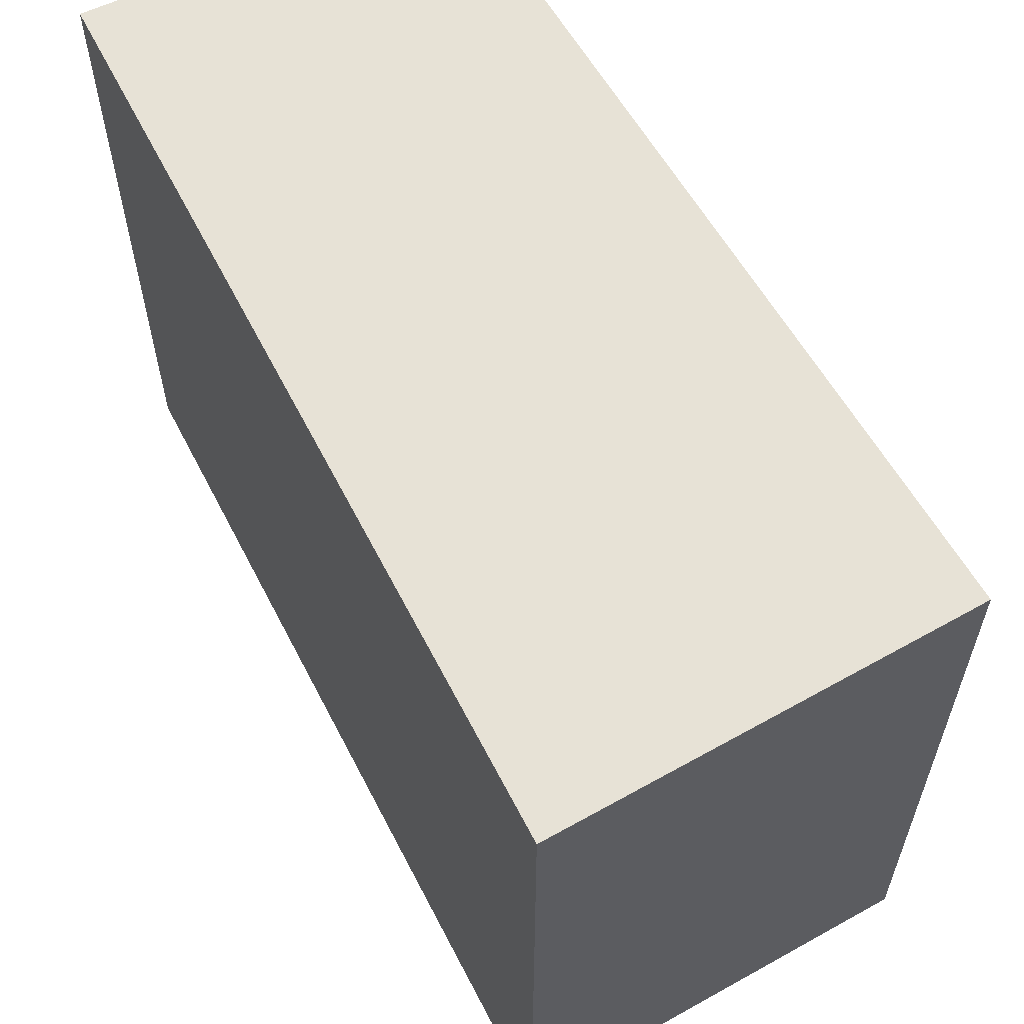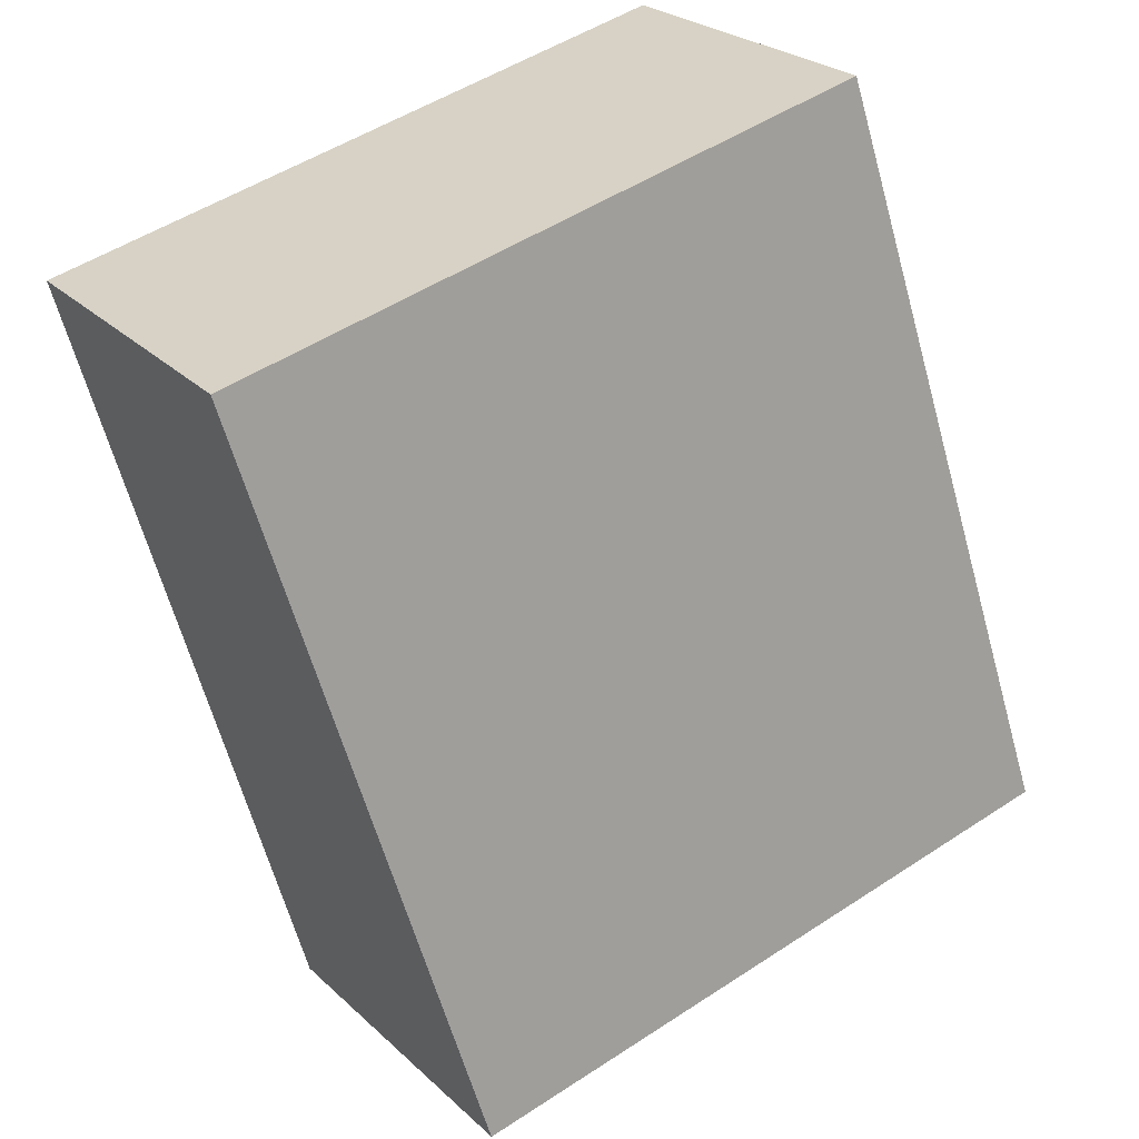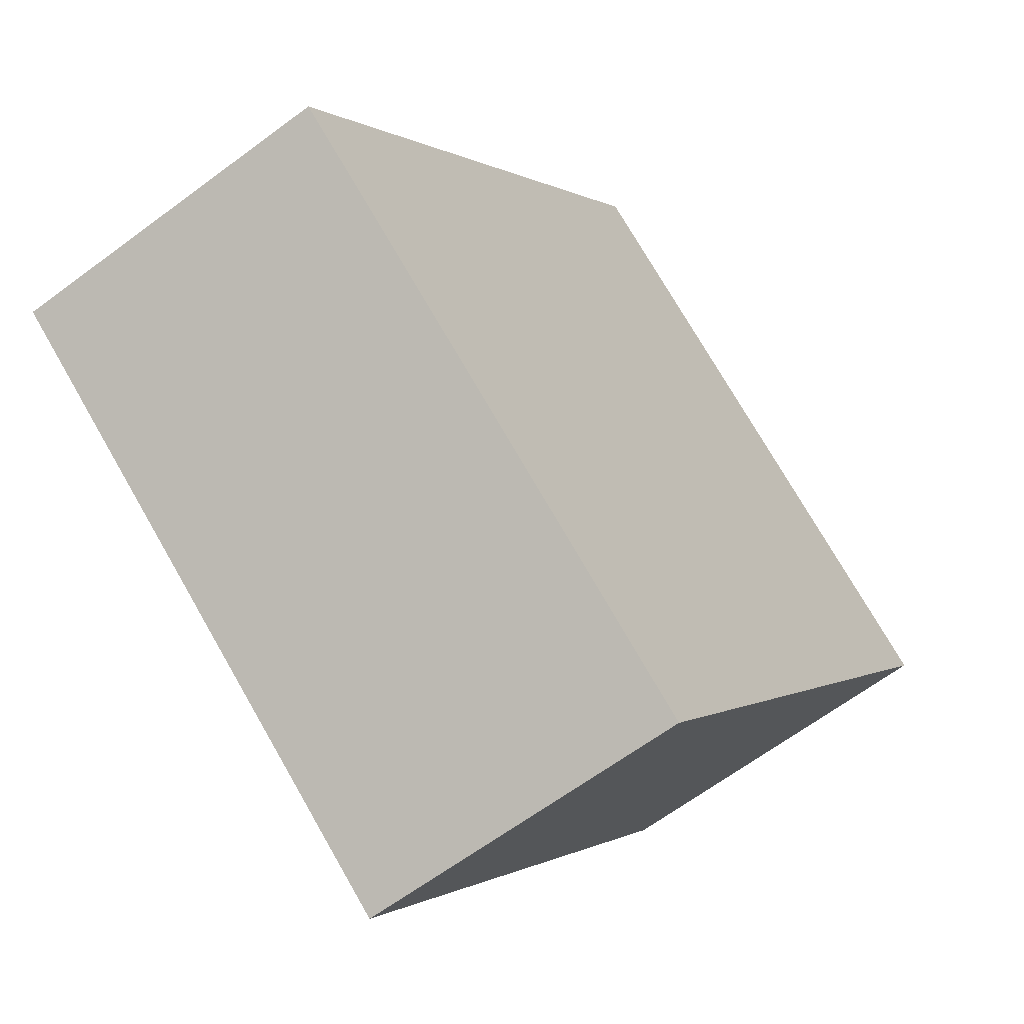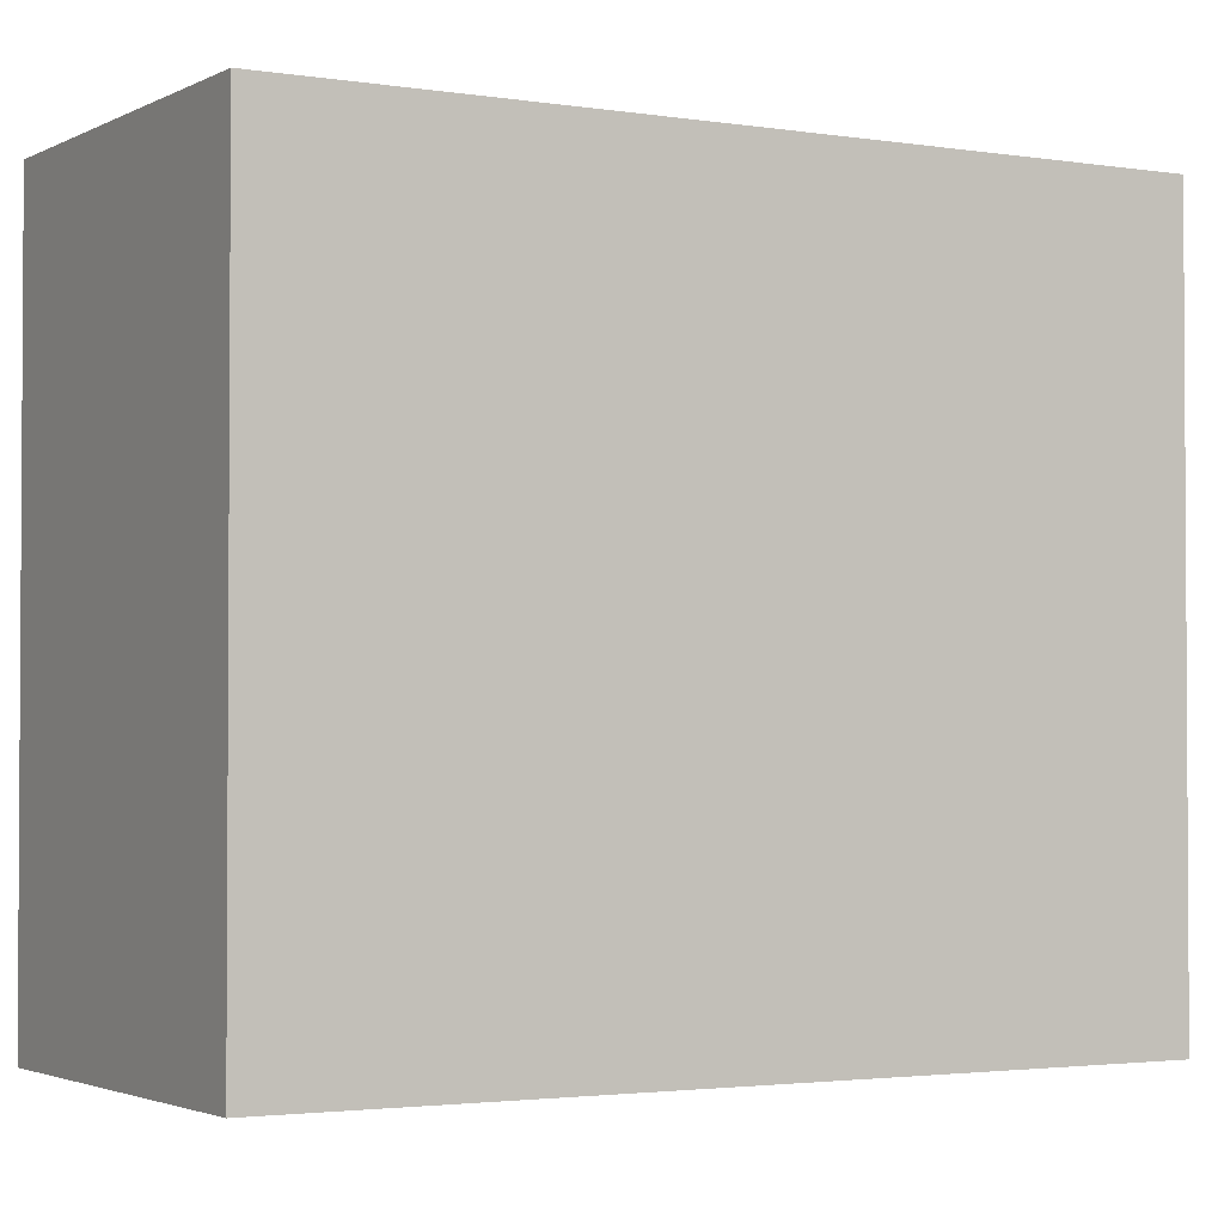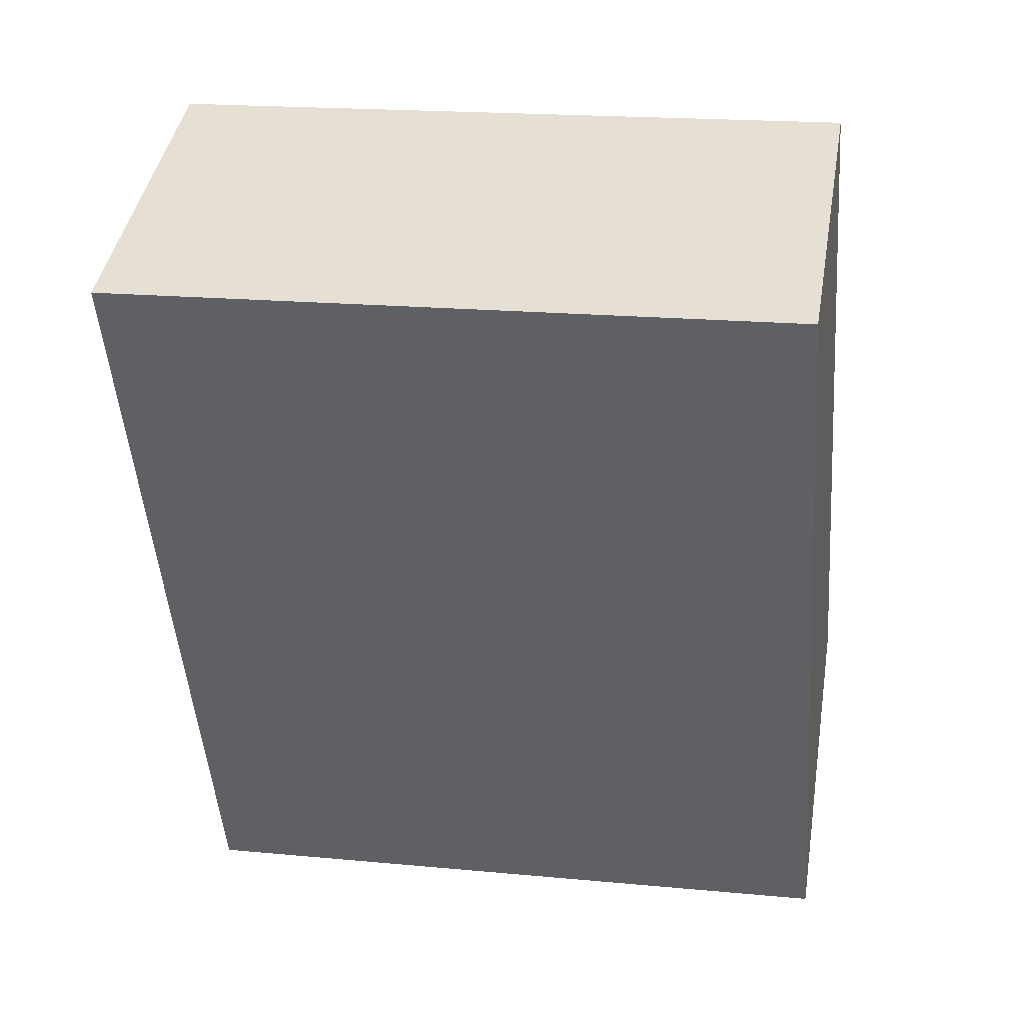
<metadata>
{"format":"obj","ext":"obj","renderer":"f3d","projection":"perspective","resolution":1024,"background":"white","views":[{"elev":63.0,"azim":177.0,"up":"+Y"},{"elev":50.9,"azim":-125.6,"up":"+Z"},{"elev":75.4,"azim":150.0,"up":"+Z"},{"elev":-2.3,"azim":-92.9,"up":"+Y"},{"elev":19.0,"azim":100.2,"up":"+Z"}]}
</metadata>
<code>
v  0 3.539 2.167e-16
v  3.615 3.539 3.025
v  1.835 3.539 -0.921
v  1.944 3.539 3.688
v  3.615 -1.852e-16 3.025
v  1.835 5.64e-17 -0.921
v  0 0 0
v  1.944 -2.258e-16 3.688
g defaultobject
f 1 2 3
f 2 1 4
f 5 3 2
f 3 5 6
f 6 1 3
f 1 6 7
f 7 4 1
f 4 7 8
f 8 2 4
f 2 8 5
f 8 6 5
f 6 8 7

</code>
